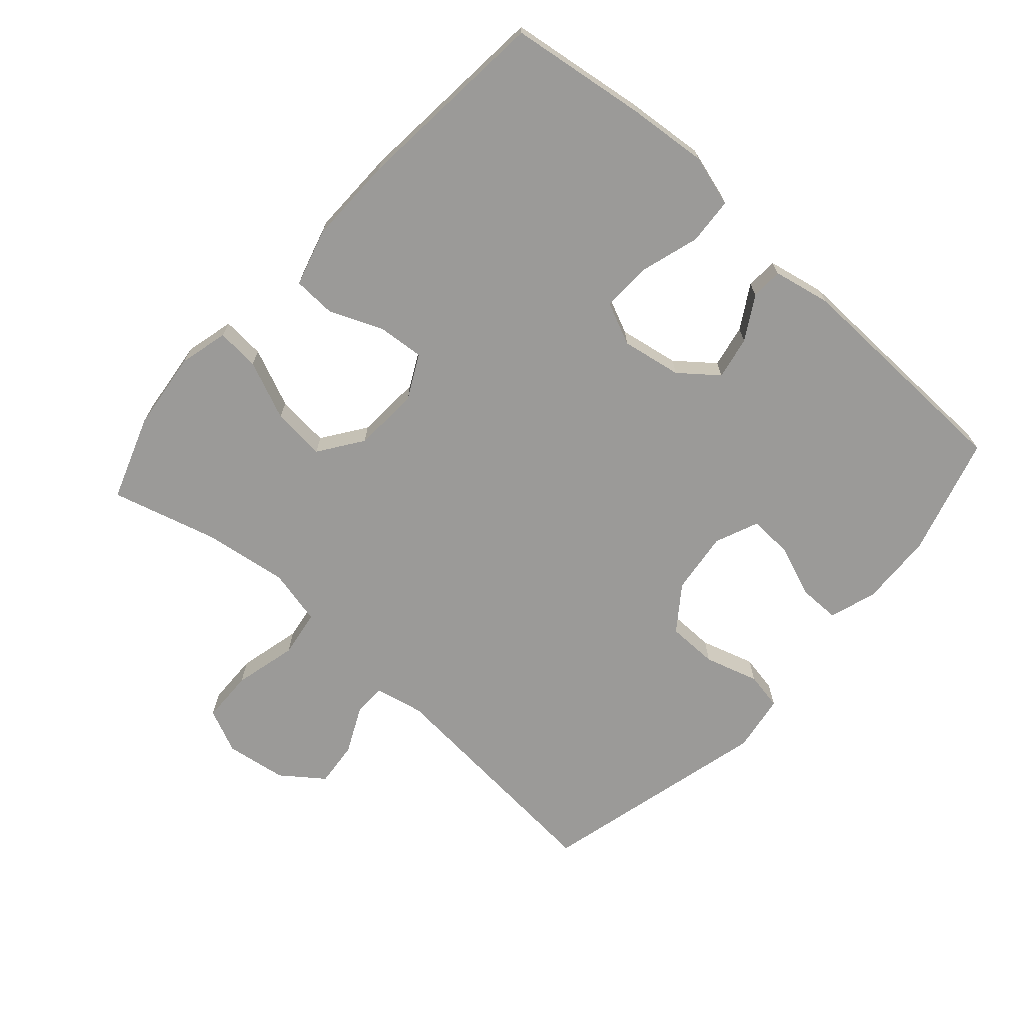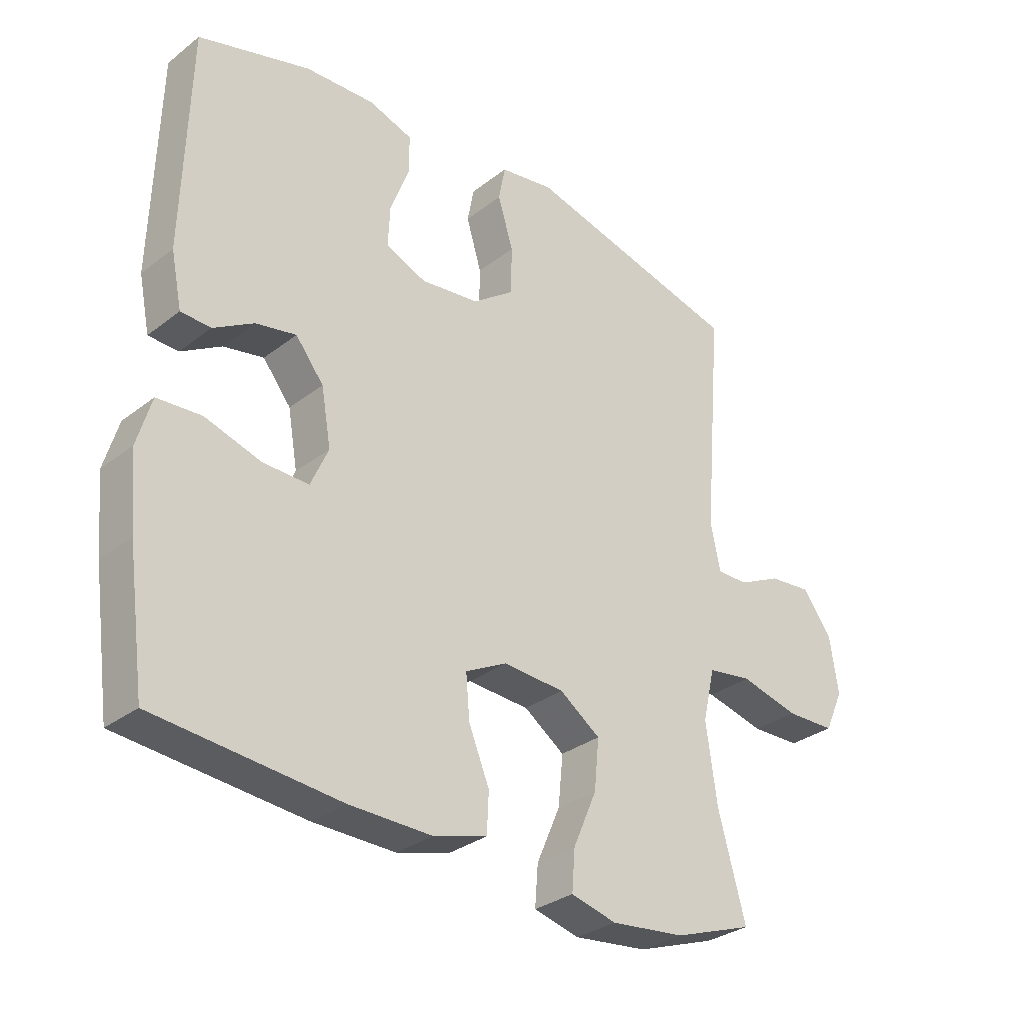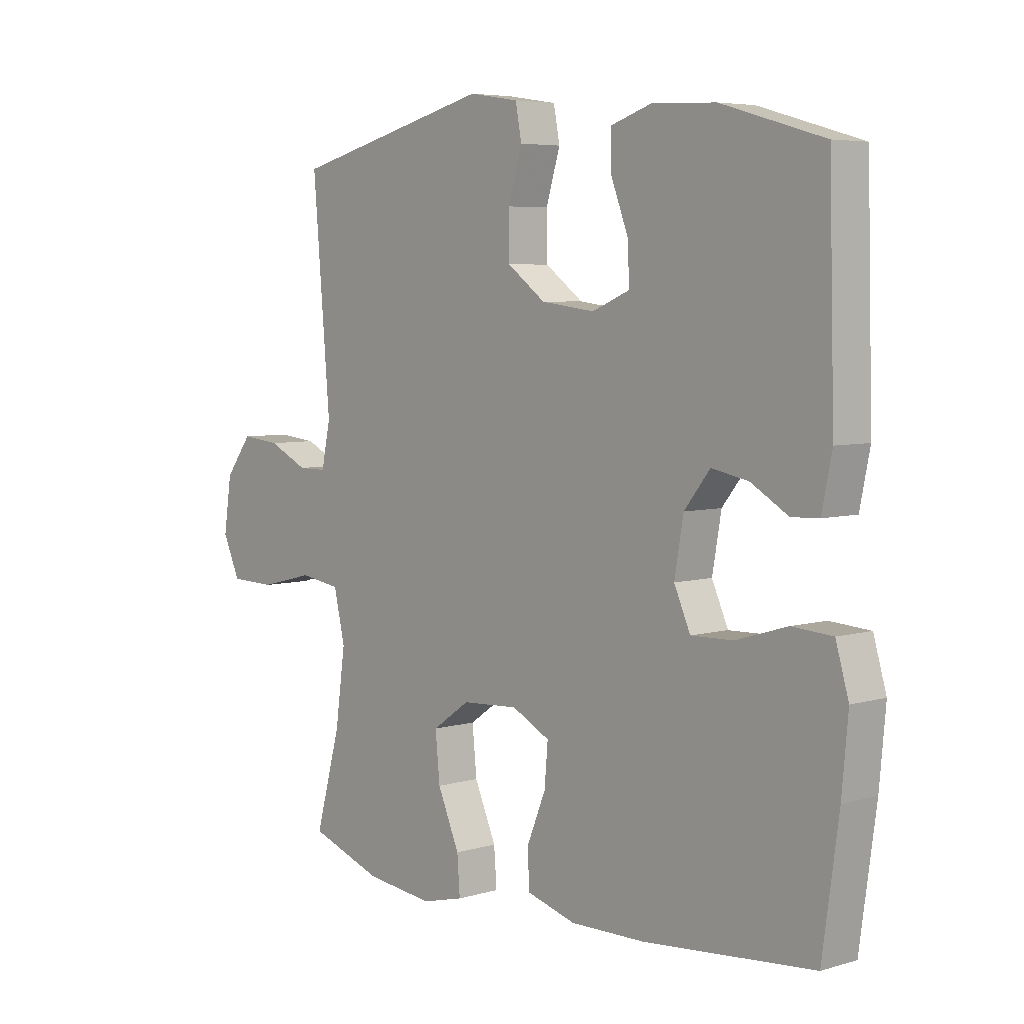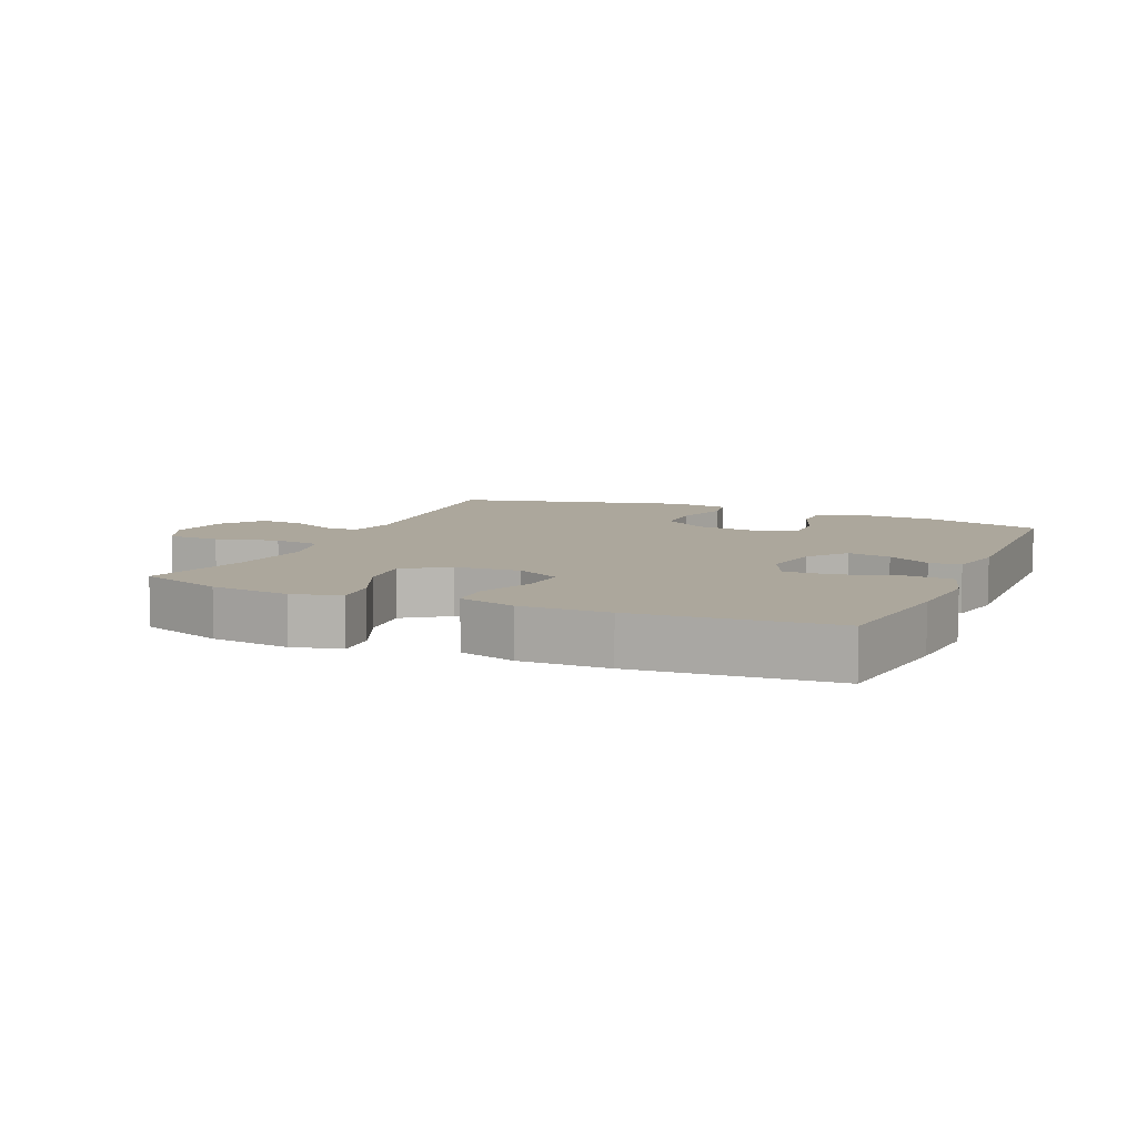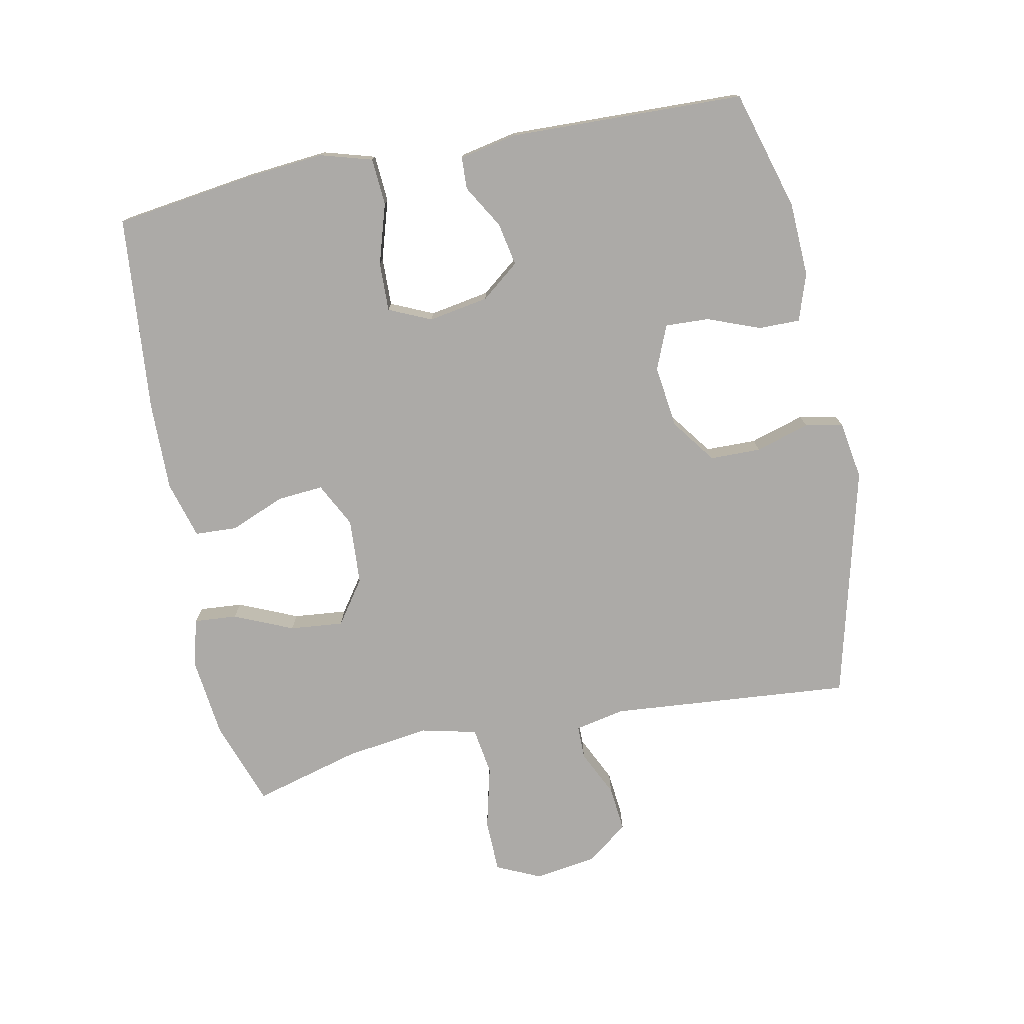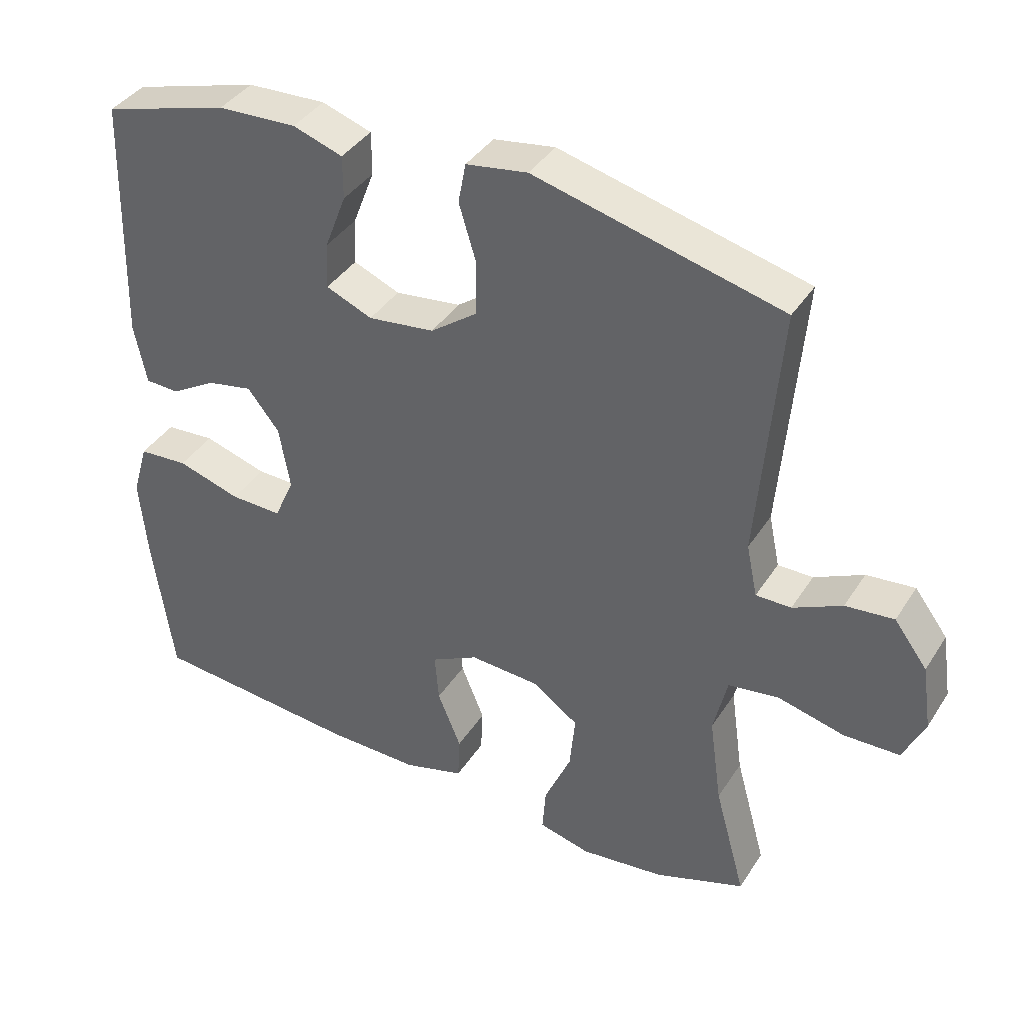
<metadata>
{"format":"obj","ext":"obj","renderer":"f3d","projection":"perspective","resolution":1024,"background":"white","views":[{"elev":-69.4,"azim":-131.7,"up":"+Y"},{"elev":-31.0,"azim":-42.3,"up":"+Z"},{"elev":5.5,"azim":-131.9,"up":"+Z"},{"elev":8.3,"azim":-156.5,"up":"+Y"},{"elev":-76.1,"azim":-78.7,"up":"+Y"},{"elev":39.0,"azim":29.4,"up":"+Z"}]}
</metadata>
<code>
v -0.5 0.07 0.5
v -0.317 0.07 0.553
v -0.203 0.07 0.558
v -0.131 0.07 0.534
v -0.131 0.07 0.471
v -0.162 0.07 0.39
v -0.165 0.07 0.323
v -0.098 0.07 0.295
v -0.002 0.07 0.307
v 0.066 0.07 0.357
v 0.067 0.07 0.435
v 0.042 0.07 0.518
v 0.053 0.07 0.576
v 0.142 0.07 0.59
v 0.5 0.07 0.5
v 0.469 0.07 0.129
v 0.485 0.07 0.053
v 0.536 0.07 0.053
v 0.607 0.07 0.087
v 0.677 0.07 0.094
v 0.725 0.07 0.03
v 0.739 0.07 -0.064
v 0.708 0.07 -0.132
v 0.627 0.07 -0.134
v 0.53 0.07 -0.11
v 0.457 0.07 -0.121
v 0.437 0.07 -0.207
v 0.455 0.07 -0.336
v 0.5 0.07 -0.5
v 0.369 0.07 -0.546
v 0.247 0.07 -0.56
v 0.172 0.07 -0.541
v 0.177 0.07 -0.475
v 0.216 0.07 -0.385
v 0.224 0.07 -0.303
v 0.157 0.07 -0.256
v 0.056 0.07 -0.25
v -0.012 0.07 -0.285
v -0.006 0.07 -0.356
v 0.028 0.07 -0.439
v 0.025 0.07 -0.504
v -0.063 0.07 -0.529
v -0.198 0.07 -0.527
v -0.5 0.07 -0.5
v -0.529 0.07 -0.289
v -0.54 0.07 -0.167
v -0.517 0.07 -0.088
v -0.445 0.07 -0.083
v -0.353 0.07 -0.111
v -0.278 0.07 -0.113
v -0.249 0.07 -0.048
v -0.265 0.07 0.044
v -0.311 0.07 0.102
v -0.377 0.07 0.089
v -0.443 0.07 0.05
v -0.492 0.07 0.052
v -0.51 0.07 0.14
v -0.5 0 0.5
v -0.317 0 0.553
v -0.203 0 0.558
v -0.131 0 0.534
v -0.131 0 0.471
v -0.162 0 0.39
v -0.165 0 0.323
v -0.098 0 0.295
v -0.002 0 0.307
v 0.066 0 0.357
v 0.067 0 0.435
v 0.042 0 0.518
v 0.053 0 0.576
v 0.142 0 0.59
v 0.5 0 0.5
v 0.469 0 0.129
v 0.485 0 0.053
v 0.536 0 0.053
v 0.607 0 0.087
v 0.677 0 0.094
v 0.725 0 0.03
v 0.739 0 -0.064
v 0.708 0 -0.132
v 0.627 0 -0.134
v 0.53 0 -0.11
v 0.457 0 -0.121
v 0.437 0 -0.207
v 0.455 0 -0.336
v 0.5 0 -0.5
v 0.369 0 -0.546
v 0.247 0 -0.56
v 0.172 0 -0.541
v 0.177 0 -0.475
v 0.216 0 -0.385
v 0.224 0 -0.303
v 0.157 0 -0.256
v 0.056 0 -0.25
v -0.012 0 -0.285
v -0.006 0 -0.356
v 0.028 0 -0.439
v 0.025 0 -0.504
v -0.063 0 -0.529
v -0.198 0 -0.527
v -0.5 0 -0.5
v -0.529 0 -0.289
v -0.54 0 -0.167
v -0.517 0 -0.088
v -0.445 0 -0.083
v -0.353 0 -0.111
v -0.278 0 -0.113
v -0.249 0 -0.048
v -0.265 0 0.044
v -0.311 0 0.102
v -0.377 0 0.089
v -0.443 0 0.05
v -0.492 0 0.052
v -0.51 0 0.14
f 4 5 6
f 3 4 6
f 2 3 6
f 1 2 6
f 57 1 6
f 56 57 6
f 55 56 6
f 54 55 6
f 53 54 6 7
f 52 53 7 8
f 51 52 8 9
f 50 51 9 10
f 47 48 49
f 46 47 49
f 45 46 49
f 44 45 49
f 43 44 49
f 42 43 49
f 41 42 49
f 40 41 49
f 39 40 49
f 38 39 49 50
f 37 38 50 10
f 32 33 34
f 31 32 34
f 30 31 34
f 29 30 34
f 28 29 34
f 27 28 34 35
f 26 27 35 36
f 23 24 25
f 22 23 25
f 21 22 25
f 20 21 25
f 19 20 25
f 18 19 25
f 17 18 25 26
f 36 37 10
f 26 36 10
f 17 26 10
f 16 17 10
f 14 15 16
f 13 14 16
f 12 13 16
f 11 12 16
f 10 11 16
f 63 62 61
f 63 61 60
f 63 60 59
f 63 59 58
f 63 58 114
f 63 114 113
f 63 113 112
f 63 112 111
f 64 63 111 110
f 65 64 110 109
f 66 65 109 108
f 67 66 108 107
f 106 105 104
f 106 104 103
f 106 103 102
f 106 102 101
f 106 101 100
f 106 100 99
f 106 99 98
f 106 98 97
f 106 97 96
f 107 106 96 95
f 67 107 95 94
f 91 90 89
f 91 89 88
f 91 88 87
f 91 87 86
f 91 86 85
f 92 91 85 84
f 93 92 84 83
f 82 81 80
f 82 80 79
f 82 79 78
f 82 78 77
f 82 77 76
f 82 76 75
f 83 82 75 74
f 67 94 93
f 67 93 83
f 67 83 74
f 67 74 73
f 73 72 71
f 73 71 70
f 73 70 69
f 73 69 68
f 73 68 67
f 1 58 59 2
f 2 59 60 3
f 3 60 61 4
f 4 61 62 5
f 5 62 63 6
f 6 63 64 7
f 7 64 65 8
f 8 65 66 9
f 9 66 67 10
f 10 67 68 11
f 11 68 69 12
f 12 69 70 13
f 13 70 71 14
f 14 71 72 15
f 15 72 73 16
f 16 73 74 17
f 17 74 75 18
f 18 75 76 19
f 19 76 77 20
f 20 77 78 21
f 21 78 79 22
f 22 79 80 23
f 23 80 81 24
f 24 81 82 25
f 25 82 83 26
f 26 83 84 27
f 27 84 85 28
f 28 85 86 29
f 29 86 87 30
f 30 87 88 31
f 31 88 89 32
f 32 89 90 33
f 33 90 91 34
f 34 91 92 35
f 35 92 93 36
f 36 93 94 37
f 37 94 95 38
f 38 95 96 39
f 39 96 97 40
f 40 97 98 41
f 41 98 99 42
f 42 99 100 43
f 43 100 101 44
f 44 101 102 45
f 45 102 103 46
f 46 103 104 47
f 47 104 105 48
f 48 105 106 49
f 49 106 107 50
f 50 107 108 51
f 51 108 109 52
f 52 109 110 53
f 53 110 111 54
f 54 111 112 55
f 55 112 113 56
f 56 113 114 57
f 57 114 58 1

</code>
